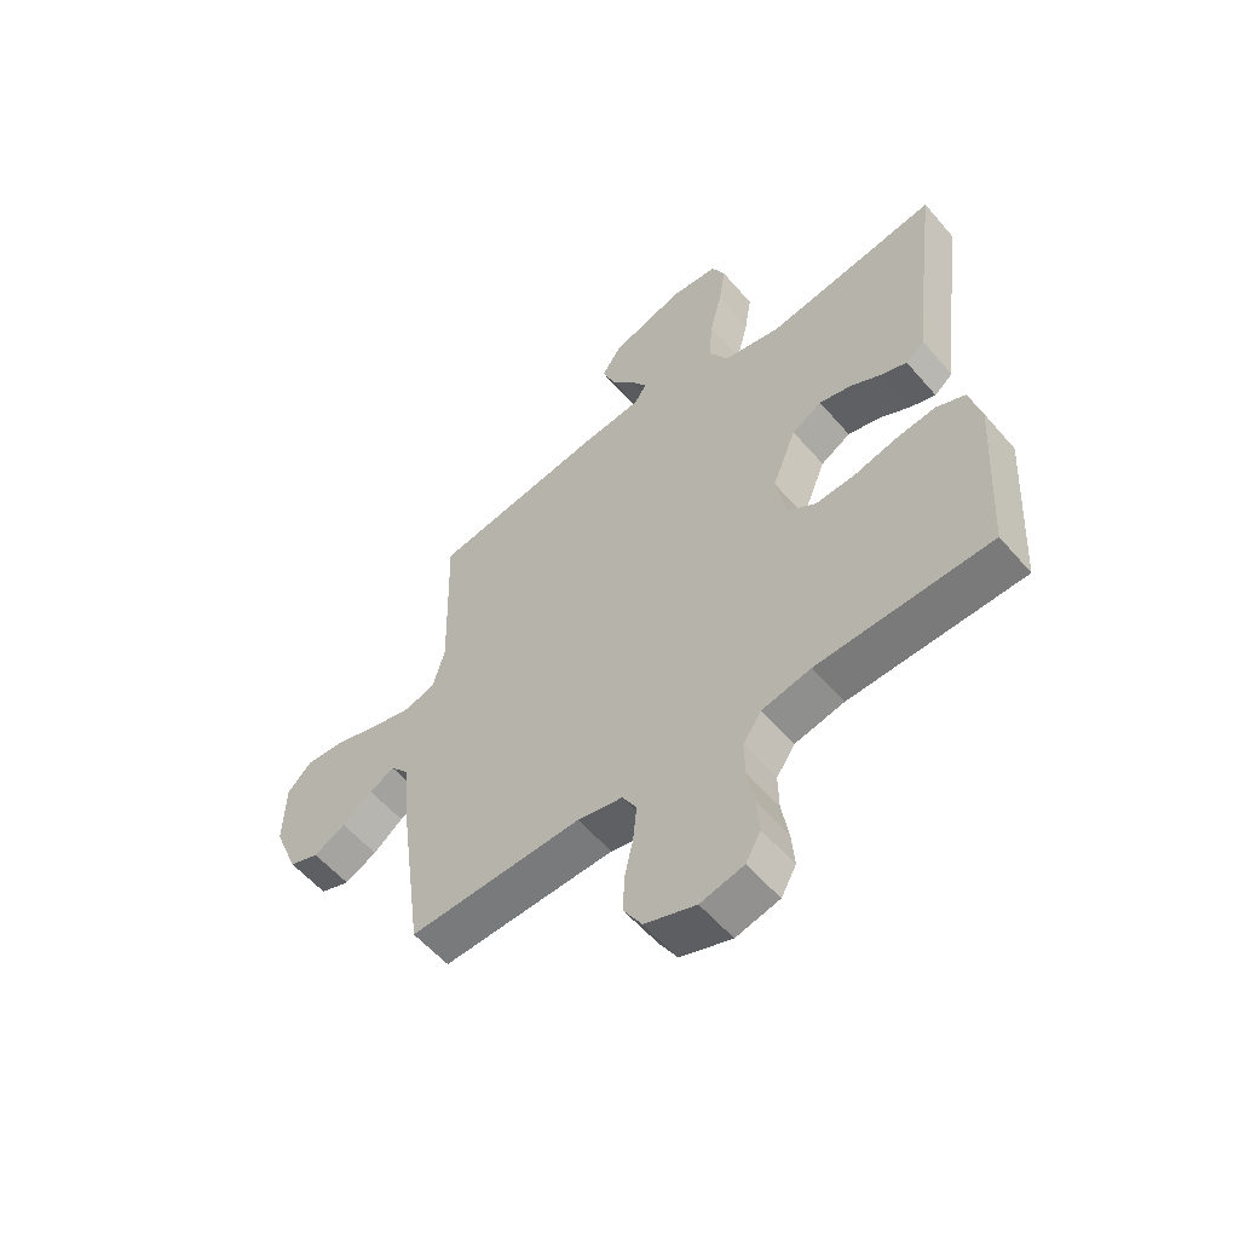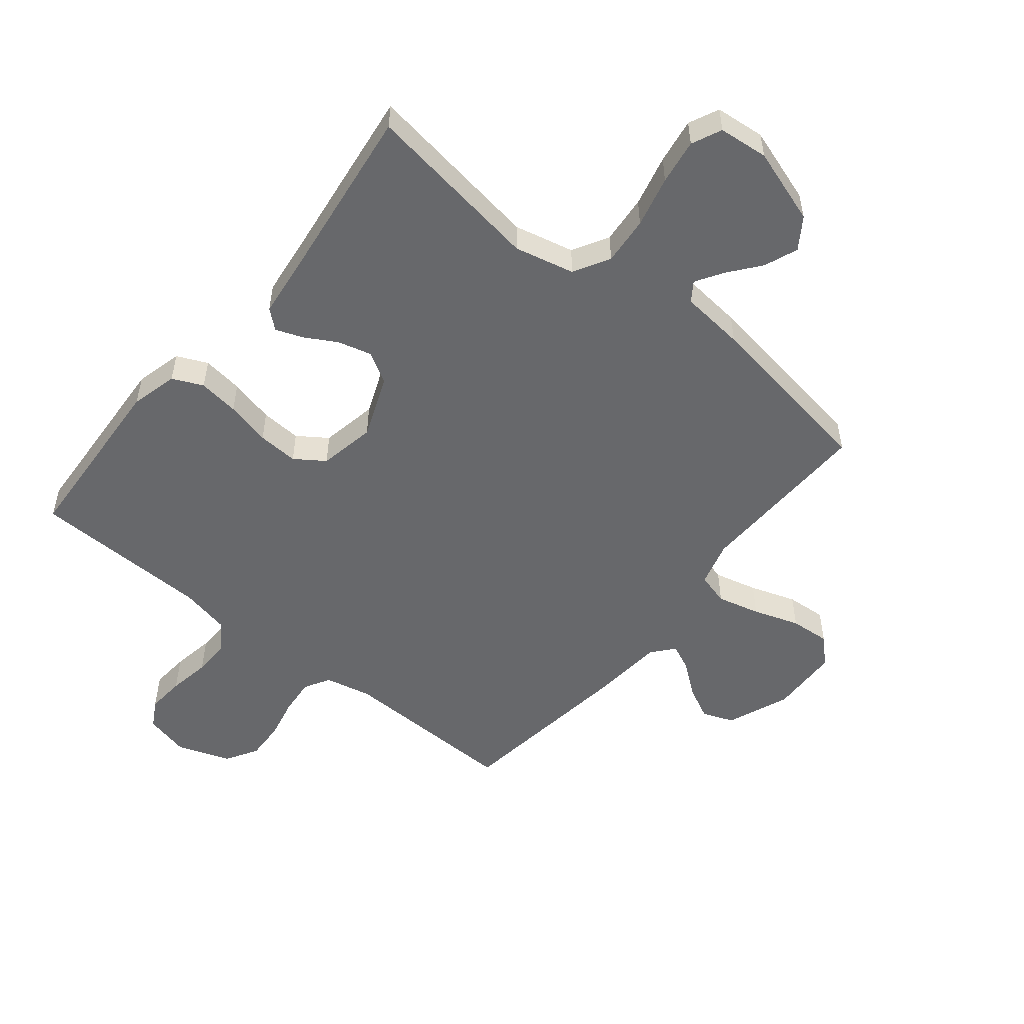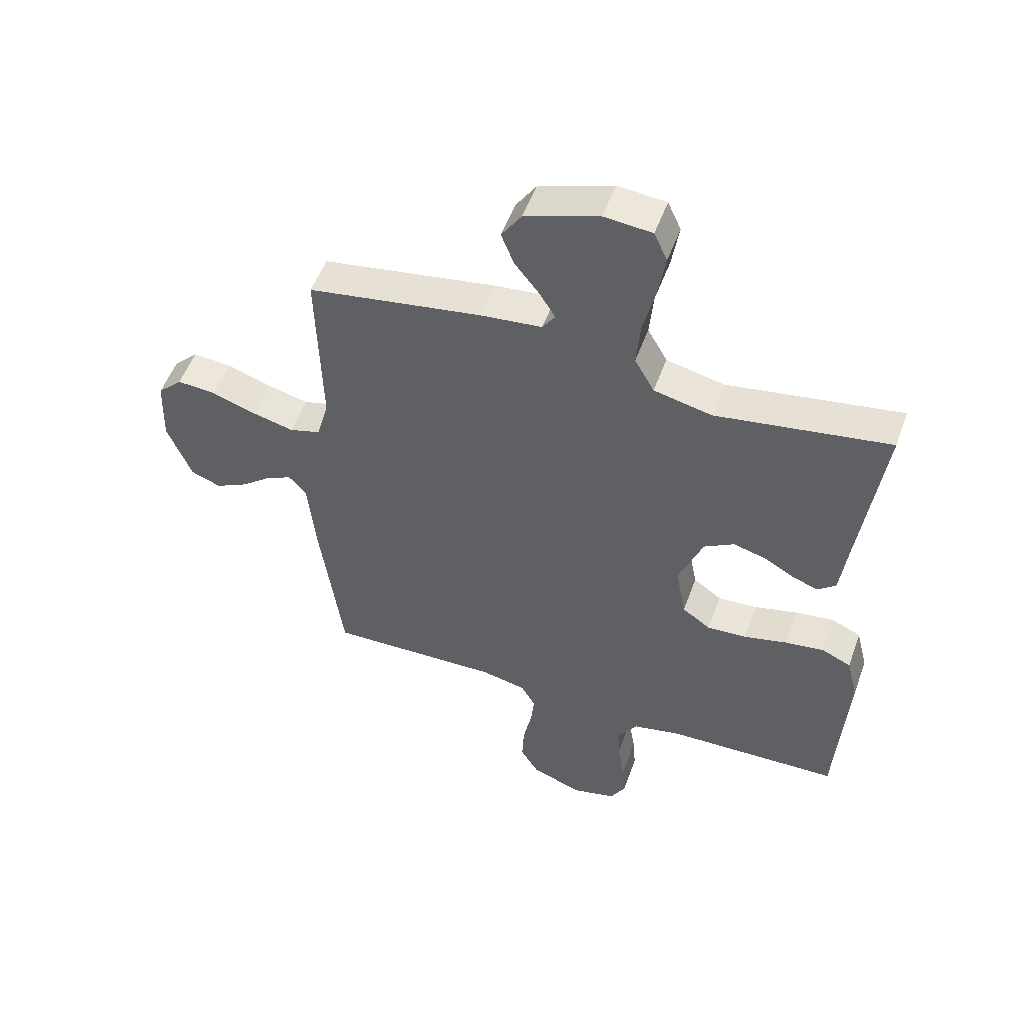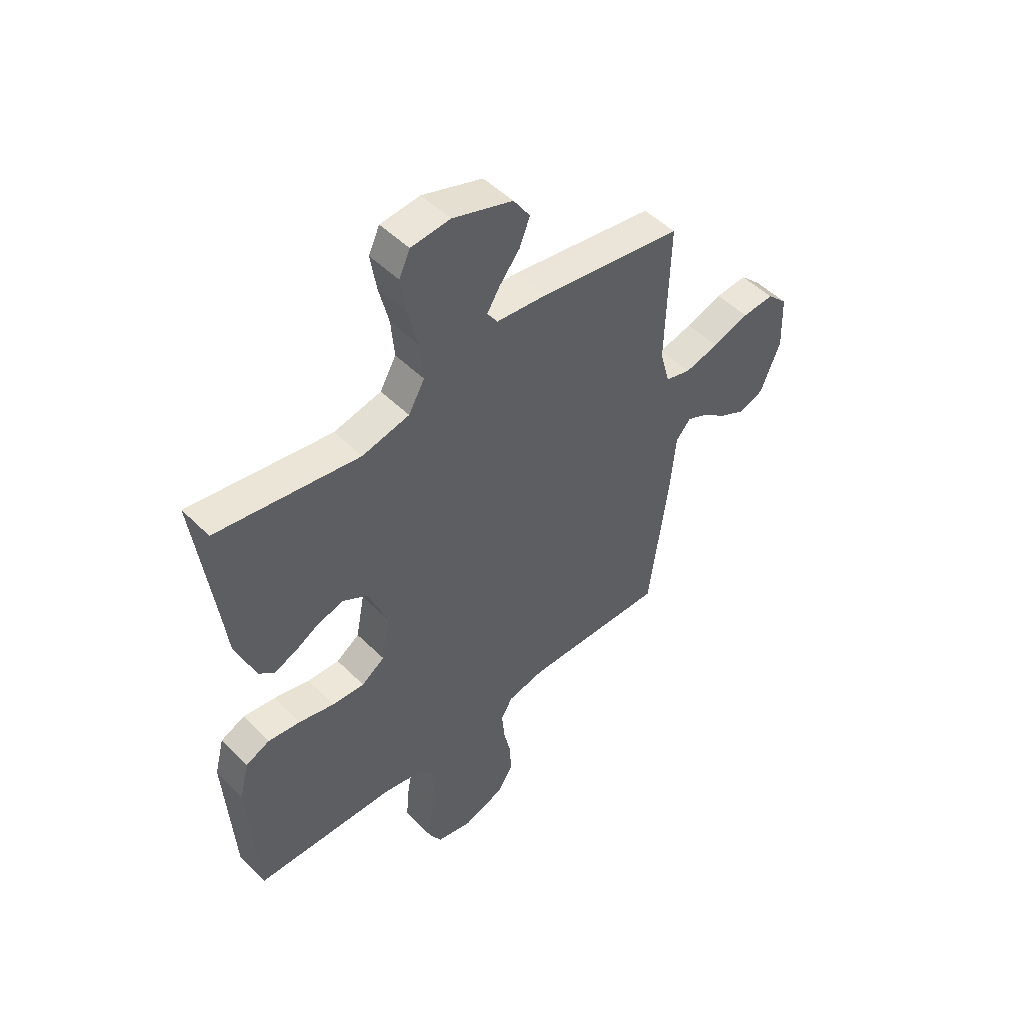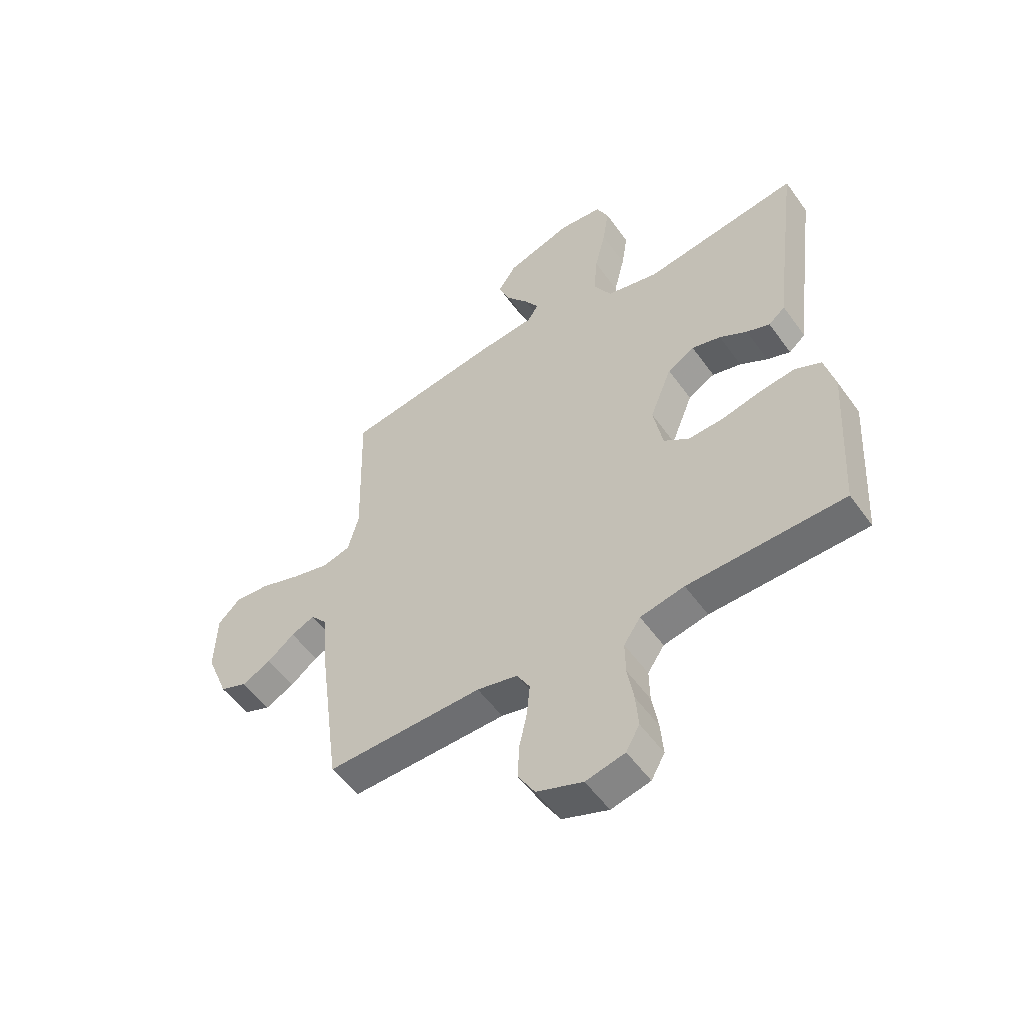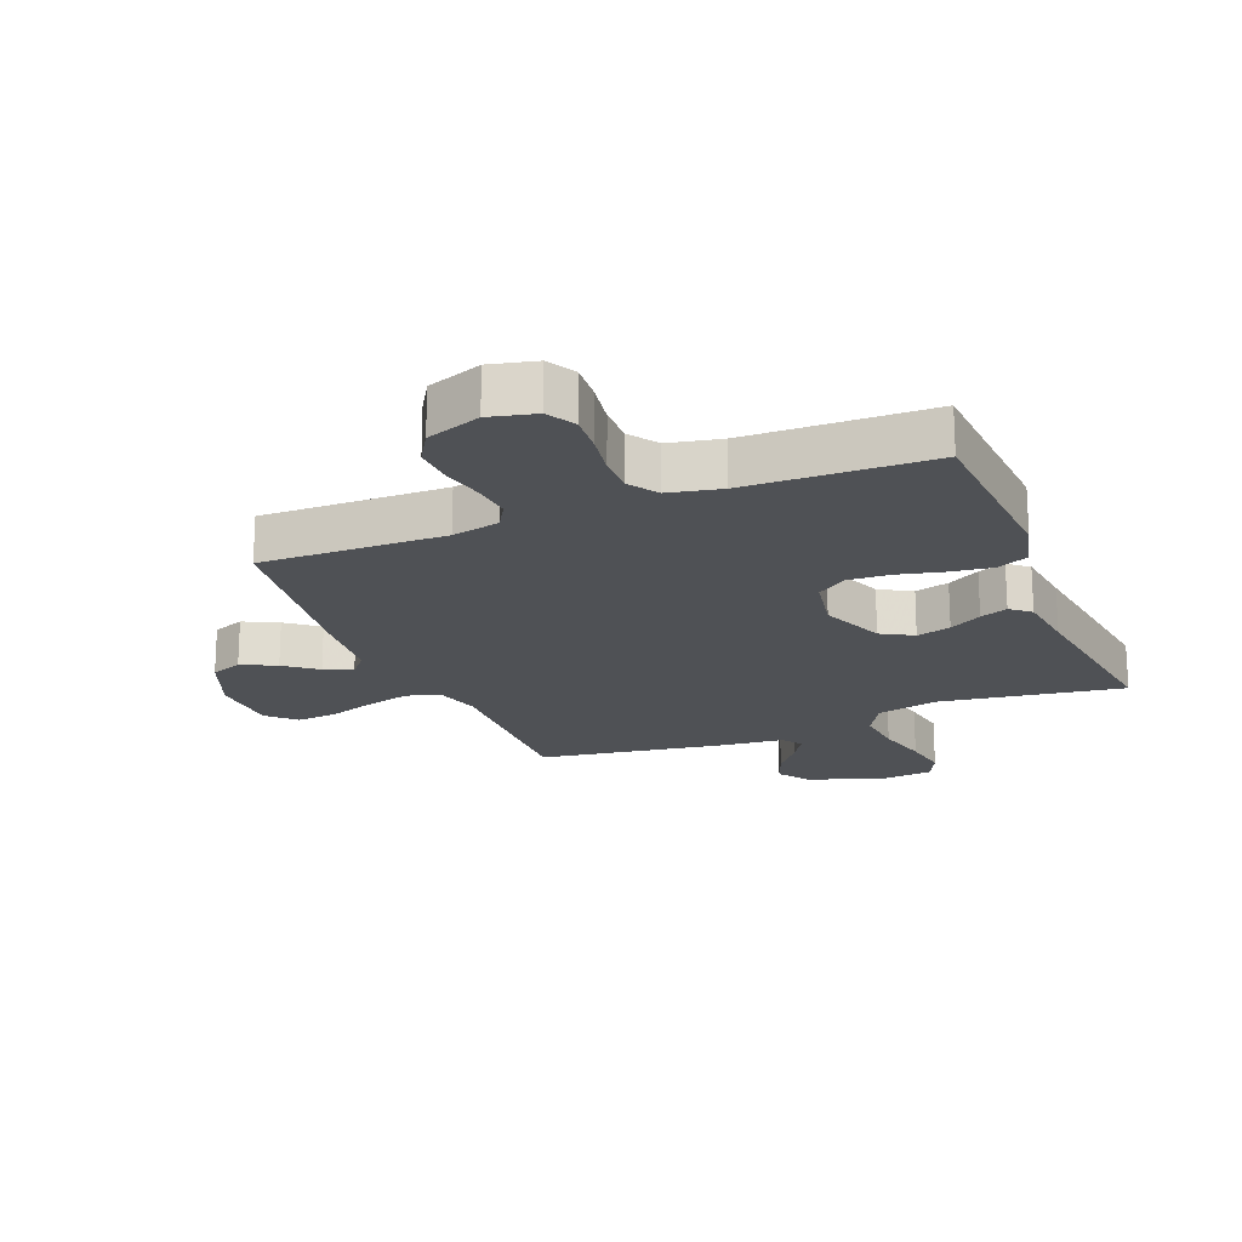
<metadata>
{"format":"obj","ext":"obj","renderer":"f3d","projection":"perspective","resolution":1024,"background":"white","views":[{"elev":-57.0,"azim":-139.8,"up":"+Z"},{"elev":-52.5,"azim":-39.0,"up":"+Y"},{"elev":52.2,"azim":-160.4,"up":"+Z"},{"elev":49.7,"azim":-42.6,"up":"+Z"},{"elev":-53.5,"azim":-145.2,"up":"+Z"},{"elev":-19.6,"azim":-157.9,"up":"+Y"}]}
</metadata>
<code>
v 0.5 0.07 -0.5
v 0.2 0.07 -0.493
v 0.122 0.07 -0.51
v 0.097 0.07 -0.553
v 0.103 0.07 -0.615
v 0.118 0.07 -0.683
v 0.121 0.07 -0.749
v 0.089 0.07 -0.802
v 0 0.07 -0.834
v -0.075 0.07 -0.816
v -0.101 0.07 -0.77
v -0.096 0.07 -0.706
v -0.084 0.07 -0.636
v -0.083 0.07 -0.573
v -0.115 0.07 -0.526
v -0.2 0.07 -0.508
v -0.5 0.07 -0.5
v -0.518 0.07 -0.2
v -0.498 0.07 -0.121
v -0.447 0.07 -0.098
v -0.379 0.07 -0.107
v -0.304 0.07 -0.125
v -0.236 0.07 -0.129
v -0.187 0.07 -0.095
v -0.169 0.07 0
v -0.211 0.07 0.105
v -0.263 0.07 0.135
v -0.319 0.07 0.12
v -0.372 0.07 0.09
v -0.417 0.07 0.073
v -0.449 0.07 0.1
v -0.461 0.07 0.2
v -0.5 0.07 0.5
v -0.2 0.07 0.454
v -0.1 0.07 0.477
v -0.066 0.07 0.537
v -0.073 0.07 0.618
v -0.094 0.07 0.704
v -0.106 0.07 0.78
v -0.083 0.07 0.83
v 0 0.07 0.838
v 0.127 0.07 0.796
v 0.162 0.07 0.744
v 0.14 0.07 0.688
v 0.098 0.07 0.635
v 0.07 0.07 0.59
v 0.092 0.07 0.558
v 0.2 0.07 0.547
v 0.5 0.07 0.5
v 0.492 0.07 0.2
v 0.513 0.07 0.124
v 0.567 0.07 0.109
v 0.639 0.07 0.127
v 0.716 0.07 0.153
v 0.783 0.07 0.158
v 0.826 0.07 0.116
v 0.83 0.07 0
v 0.788 0.07 -0.105
v 0.736 0.07 -0.125
v 0.68 0.07 -0.097
v 0.628 0.07 -0.056
v 0.583 0.07 -0.035
v 0.552 0.07 -0.072
v 0.54 0.07 -0.2
v 0.5 0 -0.5
v 0.2 0 -0.493
v 0.122 0 -0.51
v 0.097 0 -0.553
v 0.103 0 -0.615
v 0.118 0 -0.683
v 0.121 0 -0.749
v 0.089 0 -0.802
v 0 0 -0.834
v -0.075 0 -0.816
v -0.101 0 -0.77
v -0.096 0 -0.706
v -0.084 0 -0.636
v -0.083 0 -0.573
v -0.115 0 -0.526
v -0.2 0 -0.508
v -0.5 0 -0.5
v -0.518 0 -0.2
v -0.498 0 -0.121
v -0.447 0 -0.098
v -0.379 0 -0.107
v -0.304 0 -0.125
v -0.236 0 -0.129
v -0.187 0 -0.095
v -0.169 0 0
v -0.211 0 0.105
v -0.263 0 0.135
v -0.319 0 0.12
v -0.372 0 0.09
v -0.417 0 0.073
v -0.449 0 0.1
v -0.461 0 0.2
v -0.5 0 0.5
v -0.2 0 0.454
v -0.1 0 0.477
v -0.066 0 0.537
v -0.073 0 0.618
v -0.094 0 0.704
v -0.106 0 0.78
v -0.083 0 0.83
v 0 0 0.838
v 0.127 0 0.796
v 0.162 0 0.744
v 0.14 0 0.688
v 0.098 0 0.635
v 0.07 0 0.59
v 0.092 0 0.558
v 0.2 0 0.547
v 0.5 0 0.5
v 0.492 0 0.2
v 0.513 0 0.124
v 0.567 0 0.109
v 0.639 0 0.127
v 0.716 0 0.153
v 0.783 0 0.158
v 0.826 0 0.116
v 0.83 0 0
v 0.788 0 -0.105
v 0.736 0 -0.125
v 0.68 0 -0.097
v 0.628 0 -0.056
v 0.583 0 -0.035
v 0.552 0 -0.072
v 0.54 0 -0.2
f 63 64 1 2
f 59 60 61
f 58 59 61
f 57 58 61
f 56 57 61
f 55 56 61
f 54 55 61
f 53 54 61
f 52 53 61 62
f 51 52 62 63
f 47 48 49 50
f 63 2 3
f 51 63 3
f 50 51 3
f 47 50 3
f 43 44 45
f 42 43 45
f 41 42 45
f 40 41 45
f 39 40 45
f 38 39 45
f 37 38 45
f 36 37 45 46
f 47 3 4
f 46 47 4
f 36 46 4
f 35 36 4
f 32 33 34
f 32 34 35
f 31 32 35
f 30 31 35
f 29 30 35
f 28 29 35
f 20 21 22
f 19 20 22
f 18 19 22
f 17 18 22
f 16 17 22
f 15 16 22 23
f 14 15 23 24
f 11 12 13
f 10 11 13
f 9 10 13
f 8 9 13
f 7 8 13
f 6 7 13
f 5 6 13
f 5 13 14
f 14 24 25
f 5 14 25
f 4 5 25
f 27 28 35
f 26 27 35
f 4 25 26 35
f 66 65 128 127
f 125 124 123
f 125 123 122
f 125 122 121
f 125 121 120
f 125 120 119
f 125 119 118
f 125 118 117
f 126 125 117 116
f 127 126 116 115
f 114 113 112 111
f 67 66 127
f 67 127 115
f 67 115 114
f 67 114 111
f 109 108 107
f 109 107 106
f 109 106 105
f 109 105 104
f 109 104 103
f 109 103 102
f 109 102 101
f 110 109 101 100
f 68 67 111
f 68 111 110
f 68 110 100
f 68 100 99
f 98 97 96
f 99 98 96
f 99 96 95
f 99 95 94
f 99 94 93
f 99 93 92
f 86 85 84
f 86 84 83
f 86 83 82
f 86 82 81
f 86 81 80
f 87 86 80 79
f 88 87 79 78
f 77 76 75
f 77 75 74
f 77 74 73
f 77 73 72
f 77 72 71
f 77 71 70
f 77 70 69
f 78 77 69
f 89 88 78
f 89 78 69
f 89 69 68
f 99 92 91
f 99 91 90
f 99 90 89 68
f 1 65 66 2
f 2 66 67 3
f 3 67 68 4
f 4 68 69 5
f 5 69 70 6
f 6 70 71 7
f 7 71 72 8
f 8 72 73 9
f 9 73 74 10
f 10 74 75 11
f 11 75 76 12
f 12 76 77 13
f 13 77 78 14
f 14 78 79 15
f 15 79 80 16
f 16 80 81 17
f 17 81 82 18
f 18 82 83 19
f 19 83 84 20
f 20 84 85 21
f 21 85 86 22
f 22 86 87 23
f 23 87 88 24
f 24 88 89 25
f 25 89 90 26
f 26 90 91 27
f 27 91 92 28
f 28 92 93 29
f 29 93 94 30
f 30 94 95 31
f 31 95 96 32
f 32 96 97 33
f 33 97 98 34
f 34 98 99 35
f 35 99 100 36
f 36 100 101 37
f 37 101 102 38
f 38 102 103 39
f 39 103 104 40
f 40 104 105 41
f 41 105 106 42
f 42 106 107 43
f 43 107 108 44
f 44 108 109 45
f 45 109 110 46
f 46 110 111 47
f 47 111 112 48
f 48 112 113 49
f 49 113 114 50
f 50 114 115 51
f 51 115 116 52
f 52 116 117 53
f 53 117 118 54
f 54 118 119 55
f 55 119 120 56
f 56 120 121 57
f 57 121 122 58
f 58 122 123 59
f 59 123 124 60
f 60 124 125 61
f 61 125 126 62
f 62 126 127 63
f 63 127 128 64
f 64 128 65 1

</code>
